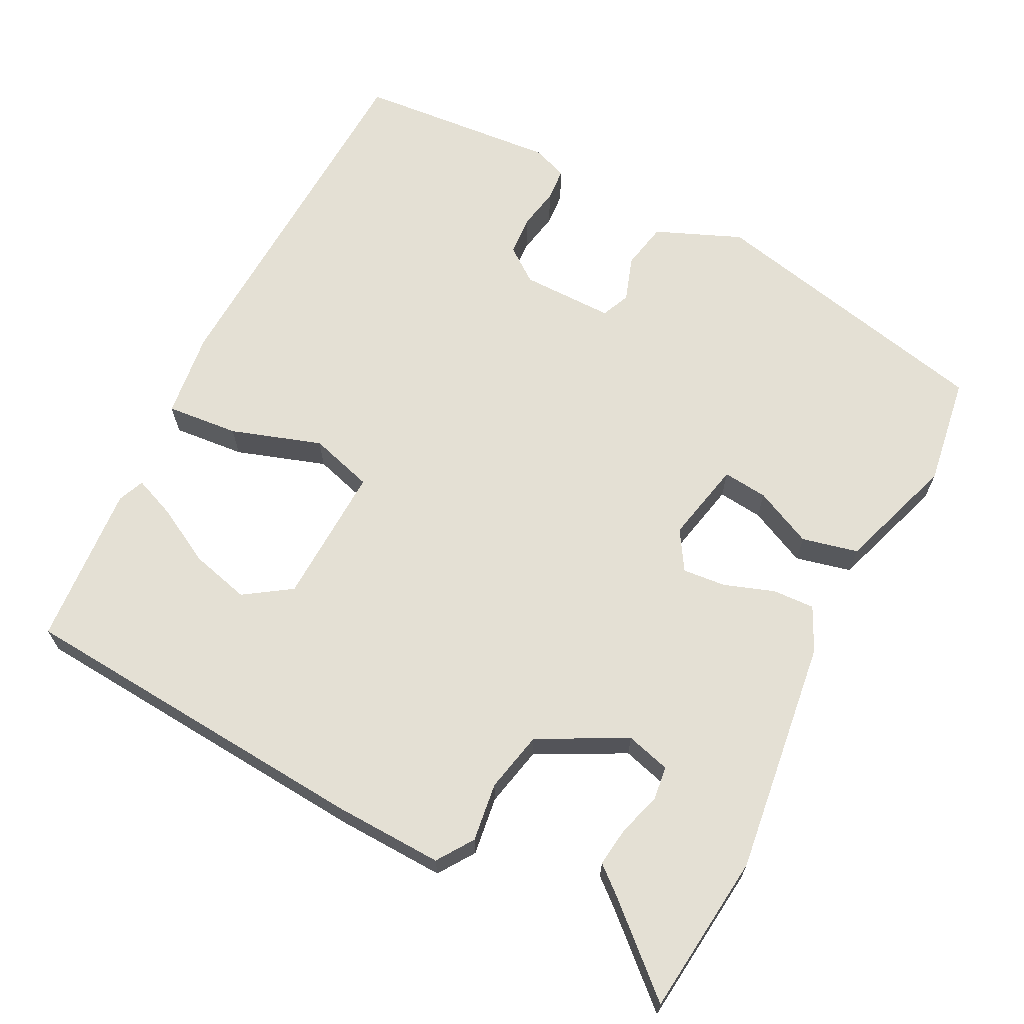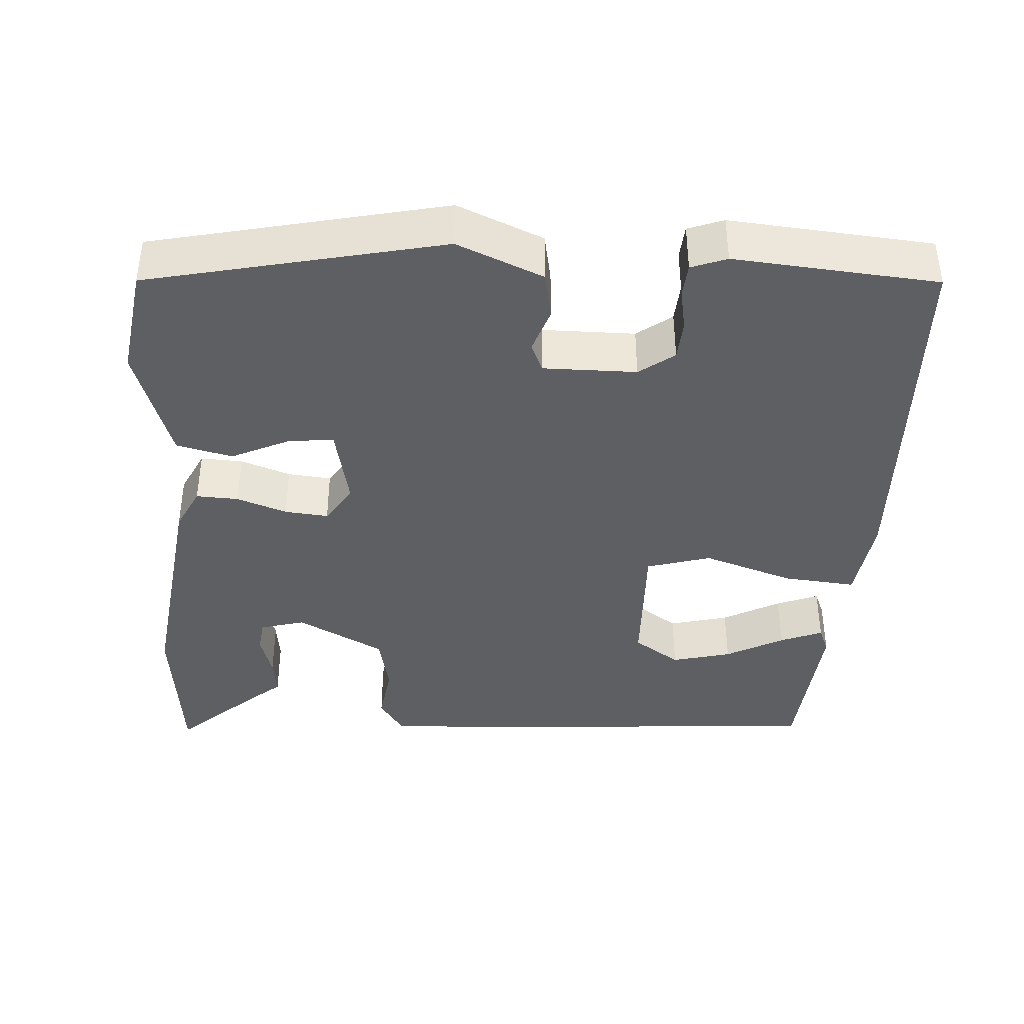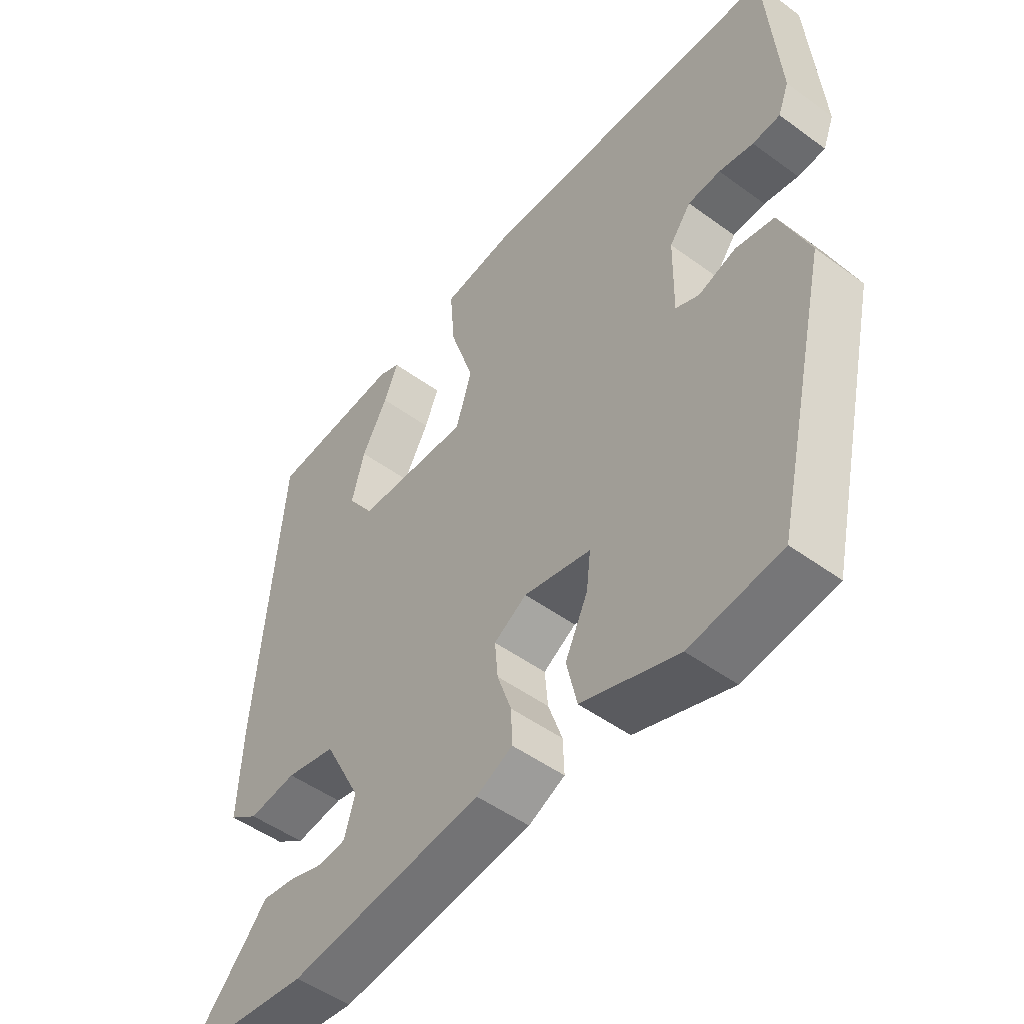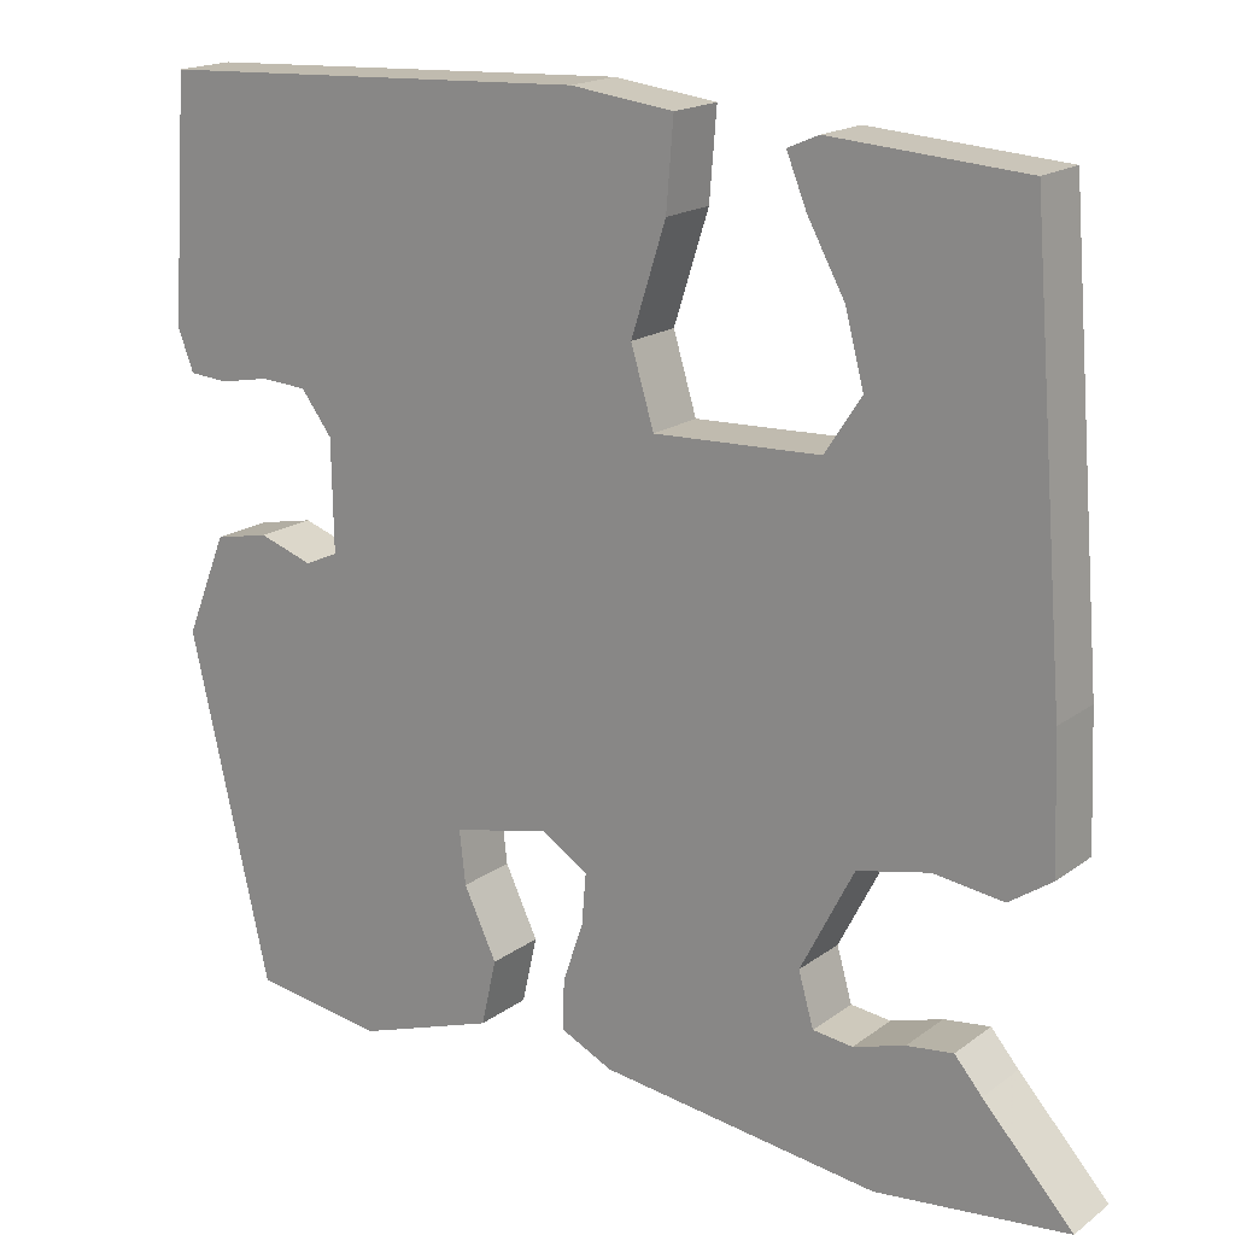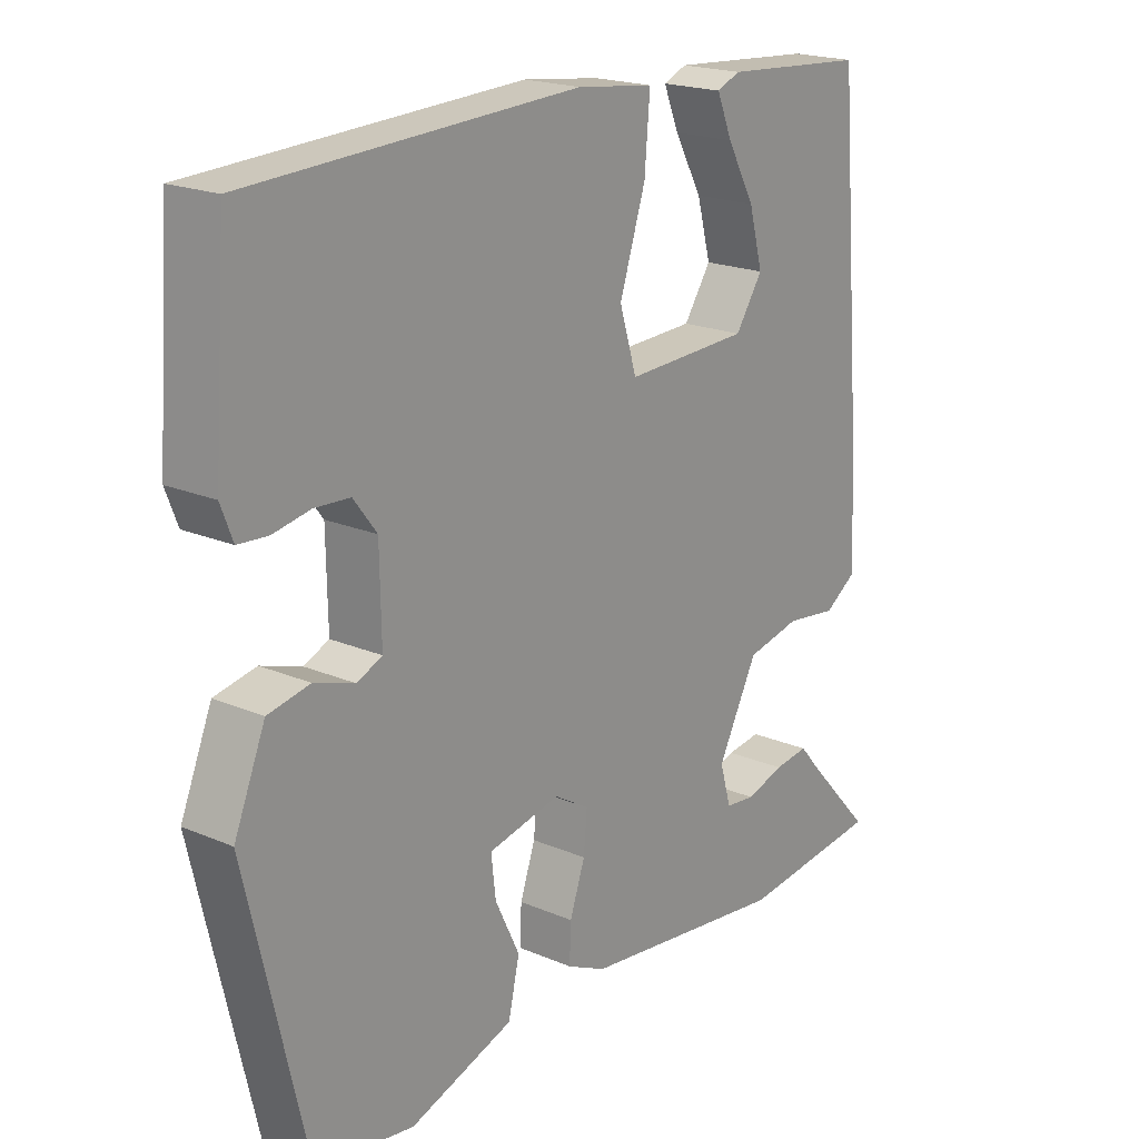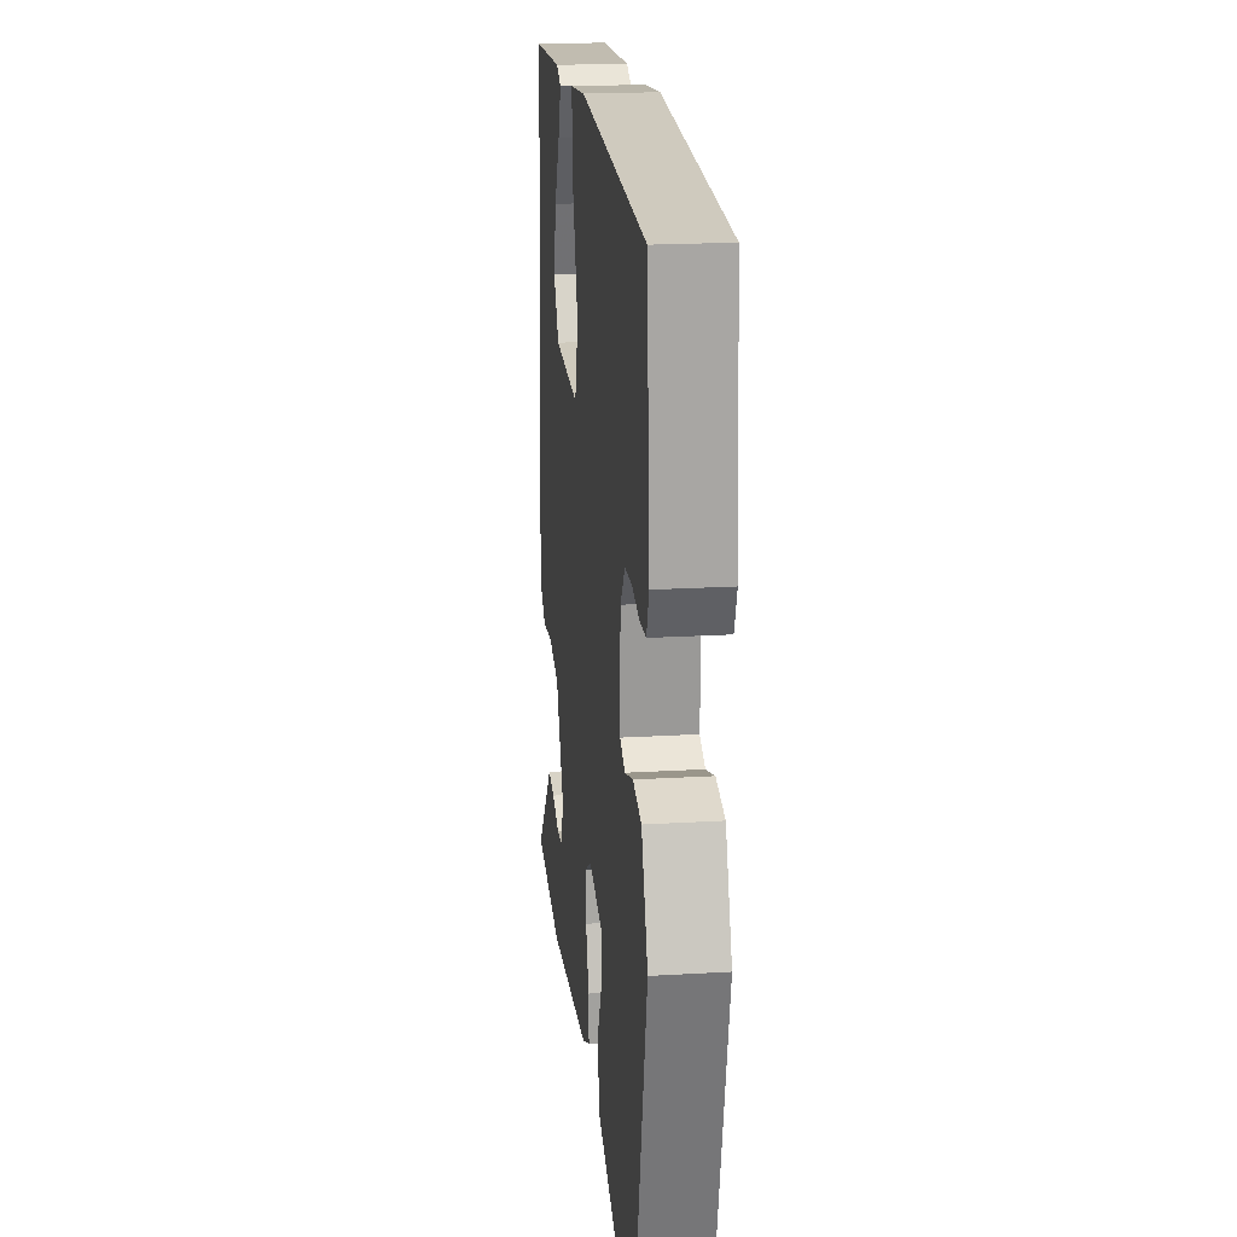
<metadata>
{"format":"obj","ext":"obj","renderer":"f3d","projection":"perspective","resolution":1024,"background":"white","views":[{"elev":66.1,"azim":116.6,"up":"+Y"},{"elev":-39.8,"azim":-94.2,"up":"+Y"},{"elev":-50.2,"azim":-128.7,"up":"+Z"},{"elev":18.0,"azim":35.9,"up":"+Z"},{"elev":19.8,"azim":-51.7,"up":"+Z"},{"elev":20.4,"azim":-96.2,"up":"+Z"}]}
</metadata>
<code>
v 0.569 0.07 -0.492
v 0.354 0.07 -0.517
v 0.04 0.07 -0.479
v -0.019 0.07 -0.451
v -0.017 0.07 -0.395
v 0.006 0.07 -0.328
v 0.011 0.07 -0.27
v -0.042 0.07 -0.238
v -0.151 0.07 -0.262
v -0.144 0.07 -0.322
v -0.107 0.07 -0.399
v -0.124 0.07 -0.474
v -0.281 0.07 -0.528
v -0.429 0.07 -0.507
v -0.519 0.07 -0.118
v -0.472 0.07 -0.003
v -0.409 0.07 0.01
v -0.348 0.07 -0.01
v -0.31 0.07 0.007
v -0.312 0.07 0.131
v -0.347 0.07 0.177
v -0.4 0.07 0.18
v -0.456 0.07 0.169
v -0.501 0.07 0.172
v -0.519 0.07 0.219
v -0.499 0.07 0.489
v -0.003 0.07 0.513
v 0.113 0.07 0.499
v 0.105 0.07 0.402
v 0.066 0.07 0.281
v 0.092 0.07 0.196
v 0.279 0.07 0.204
v 0.32 0.07 0.266
v 0.299 0.07 0.345
v 0.257 0.07 0.421
v 0.234 0.07 0.477
v 0.269 0.07 0.492
v 0.486 0.07 0.477
v 0.526 0.07 -0.003
v 0.532 0.07 -0.149
v 0.484 0.07 -0.182
v 0.406 0.07 -0.172
v 0.325 0.07 -0.19
v 0.265 0.07 -0.307
v 0.282 0.07 -0.366
v 0.327 0.07 -0.371
v 0.385 0.07 -0.353
v 0.437 0.07 -0.346
v 0.468 0.07 -0.382
v 0.569 0 -0.492
v 0.354 0 -0.517
v 0.04 0 -0.479
v -0.019 0 -0.451
v -0.017 0 -0.395
v 0.006 0 -0.328
v 0.011 0 -0.27
v -0.042 0 -0.238
v -0.151 0 -0.262
v -0.144 0 -0.322
v -0.107 0 -0.399
v -0.124 0 -0.474
v -0.281 0 -0.528
v -0.429 0 -0.507
v -0.519 0 -0.118
v -0.472 0 -0.003
v -0.409 0 0.01
v -0.348 0 -0.01
v -0.31 0 0.007
v -0.312 0 0.131
v -0.347 0 0.177
v -0.4 0 0.18
v -0.456 0 0.169
v -0.501 0 0.172
v -0.519 0 0.219
v -0.499 0 0.489
v -0.003 0 0.513
v 0.113 0 0.499
v 0.105 0 0.402
v 0.066 0 0.281
v 0.092 0 0.196
v 0.279 0 0.204
v 0.32 0 0.266
v 0.299 0 0.345
v 0.257 0 0.421
v 0.234 0 0.477
v 0.269 0 0.492
v 0.486 0 0.477
v 0.526 0 -0.003
v 0.532 0 -0.149
v 0.484 0 -0.182
v 0.406 0 -0.172
v 0.325 0 -0.19
v 0.265 0 -0.307
v 0.282 0 -0.366
v 0.327 0 -0.371
v 0.385 0 -0.353
v 0.437 0 -0.346
v 0.468 0 -0.382
f 46 47 48 49
f 3 4 5
f 2 3 5
f 1 2 5
f 49 1 5
f 46 49 5
f 45 46 5
f 44 45 5 6
f 43 44 6 7
f 40 41 42
f 39 40 42
f 38 39 42
f 38 42 43
f 36 37 38
f 35 36 38
f 34 35 38
f 33 34 38
f 38 43 7
f 33 38 7
f 32 33 7
f 28 29 30
f 27 28 30
f 26 27 30
f 25 26 30
f 24 25 30
f 23 24 30
f 22 23 30
f 21 22 30 31
f 31 32 7
f 21 31 7
f 20 21 7
f 16 17 18
f 15 16 18
f 14 15 18
f 13 14 18
f 12 13 18
f 11 12 18
f 10 11 18
f 9 10 18 19
f 8 9 19 20
f 7 8 20
f 98 97 96 95
f 54 53 52
f 54 52 51
f 54 51 50
f 54 50 98
f 54 98 95
f 54 95 94
f 55 54 94 93
f 56 55 93 92
f 91 90 89
f 91 89 88
f 91 88 87
f 92 91 87
f 87 86 85
f 87 85 84
f 87 84 83
f 87 83 82
f 56 92 87
f 56 87 82
f 56 82 81
f 79 78 77
f 79 77 76
f 79 76 75
f 79 75 74
f 79 74 73
f 79 73 72
f 79 72 71
f 80 79 71 70
f 56 81 80
f 56 80 70
f 56 70 69
f 67 66 65
f 67 65 64
f 67 64 63
f 67 63 62
f 67 62 61
f 67 61 60
f 67 60 59
f 68 67 59 58
f 69 68 58 57
f 69 57 56
f 1 50 51 2
f 2 51 52 3
f 3 52 53 4
f 4 53 54 5
f 5 54 55 6
f 6 55 56 7
f 7 56 57 8
f 8 57 58 9
f 9 58 59 10
f 10 59 60 11
f 11 60 61 12
f 12 61 62 13
f 13 62 63 14
f 14 63 64 15
f 15 64 65 16
f 16 65 66 17
f 17 66 67 18
f 18 67 68 19
f 19 68 69 20
f 20 69 70 21
f 21 70 71 22
f 22 71 72 23
f 23 72 73 24
f 24 73 74 25
f 25 74 75 26
f 26 75 76 27
f 27 76 77 28
f 28 77 78 29
f 29 78 79 30
f 30 79 80 31
f 31 80 81 32
f 32 81 82 33
f 33 82 83 34
f 34 83 84 35
f 35 84 85 36
f 36 85 86 37
f 37 86 87 38
f 38 87 88 39
f 39 88 89 40
f 40 89 90 41
f 41 90 91 42
f 42 91 92 43
f 43 92 93 44
f 44 93 94 45
f 45 94 95 46
f 46 95 96 47
f 47 96 97 48
f 48 97 98 49
f 49 98 50 1

</code>
